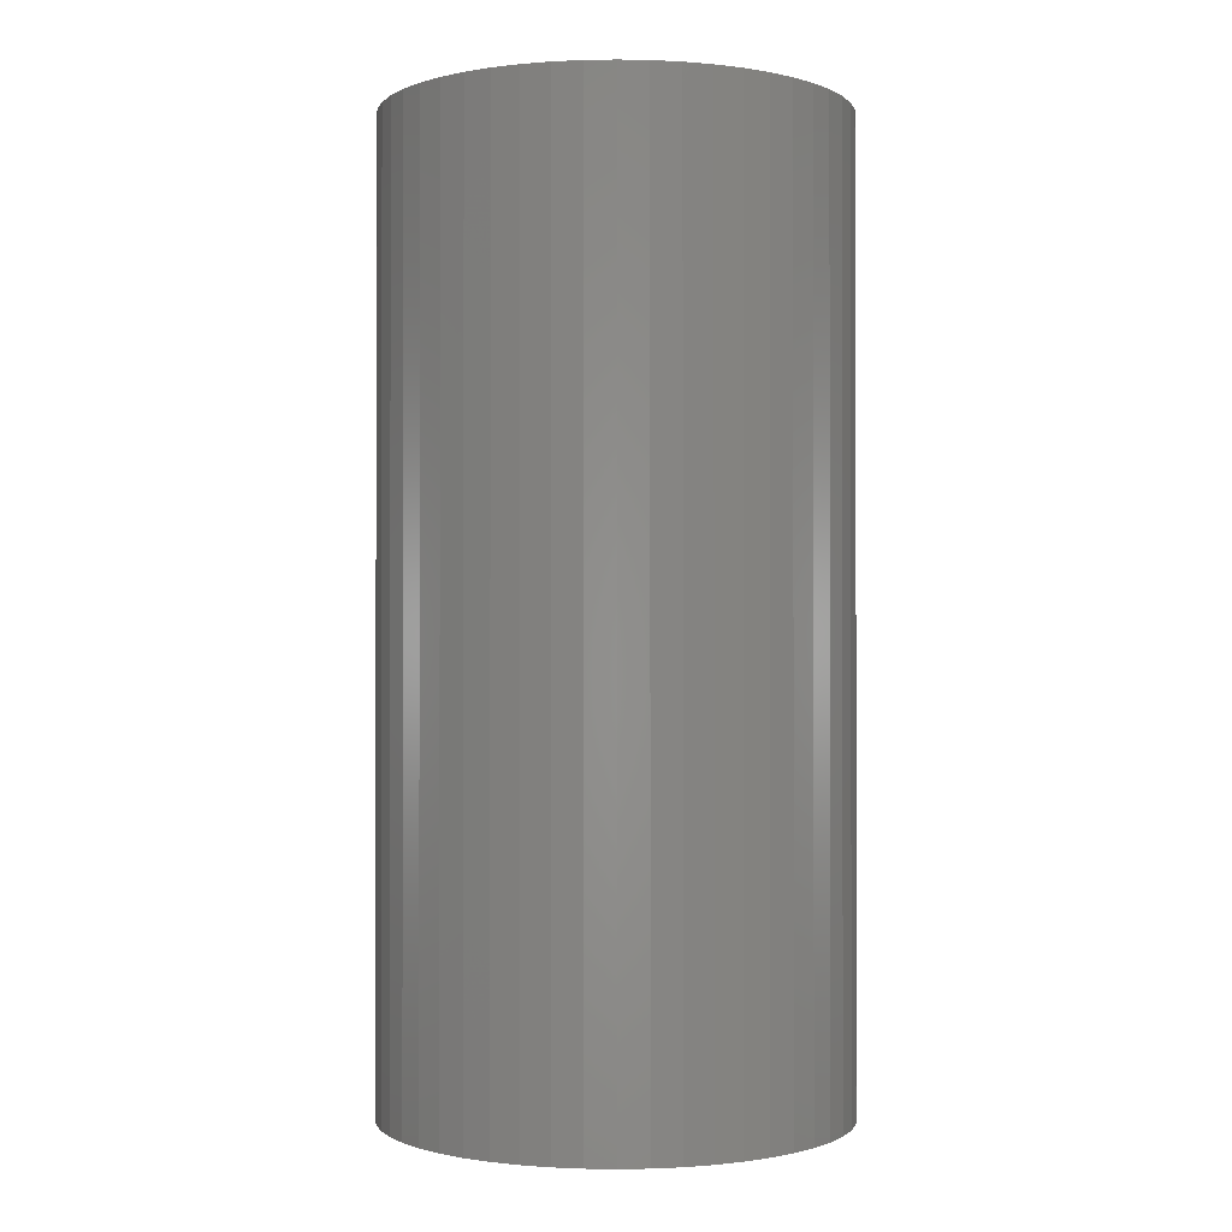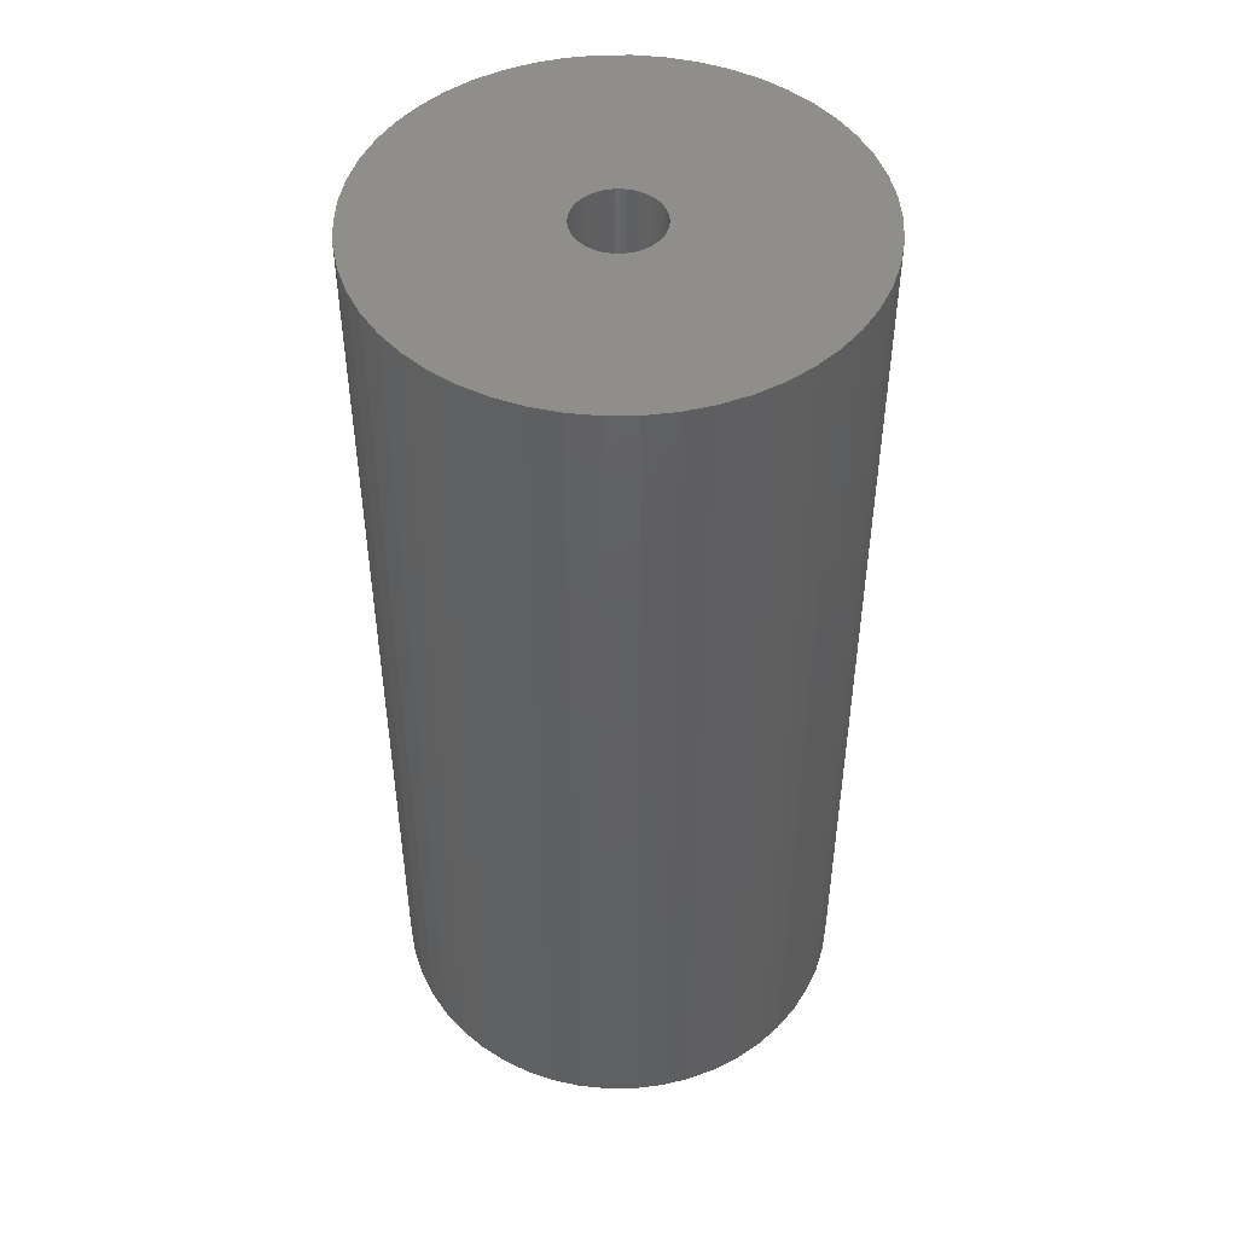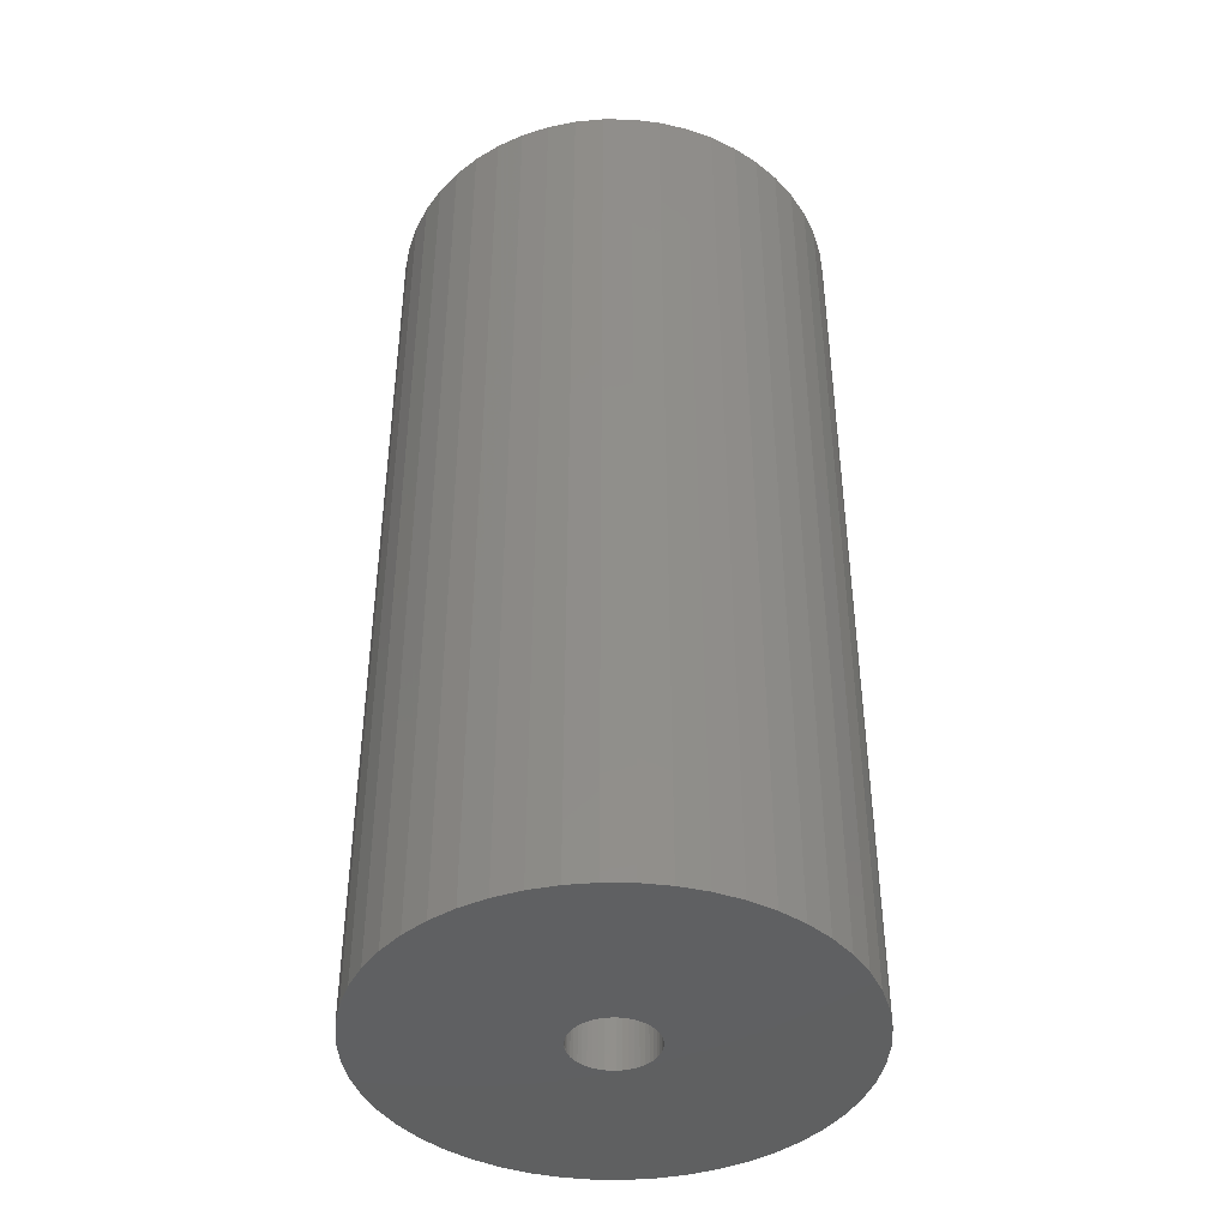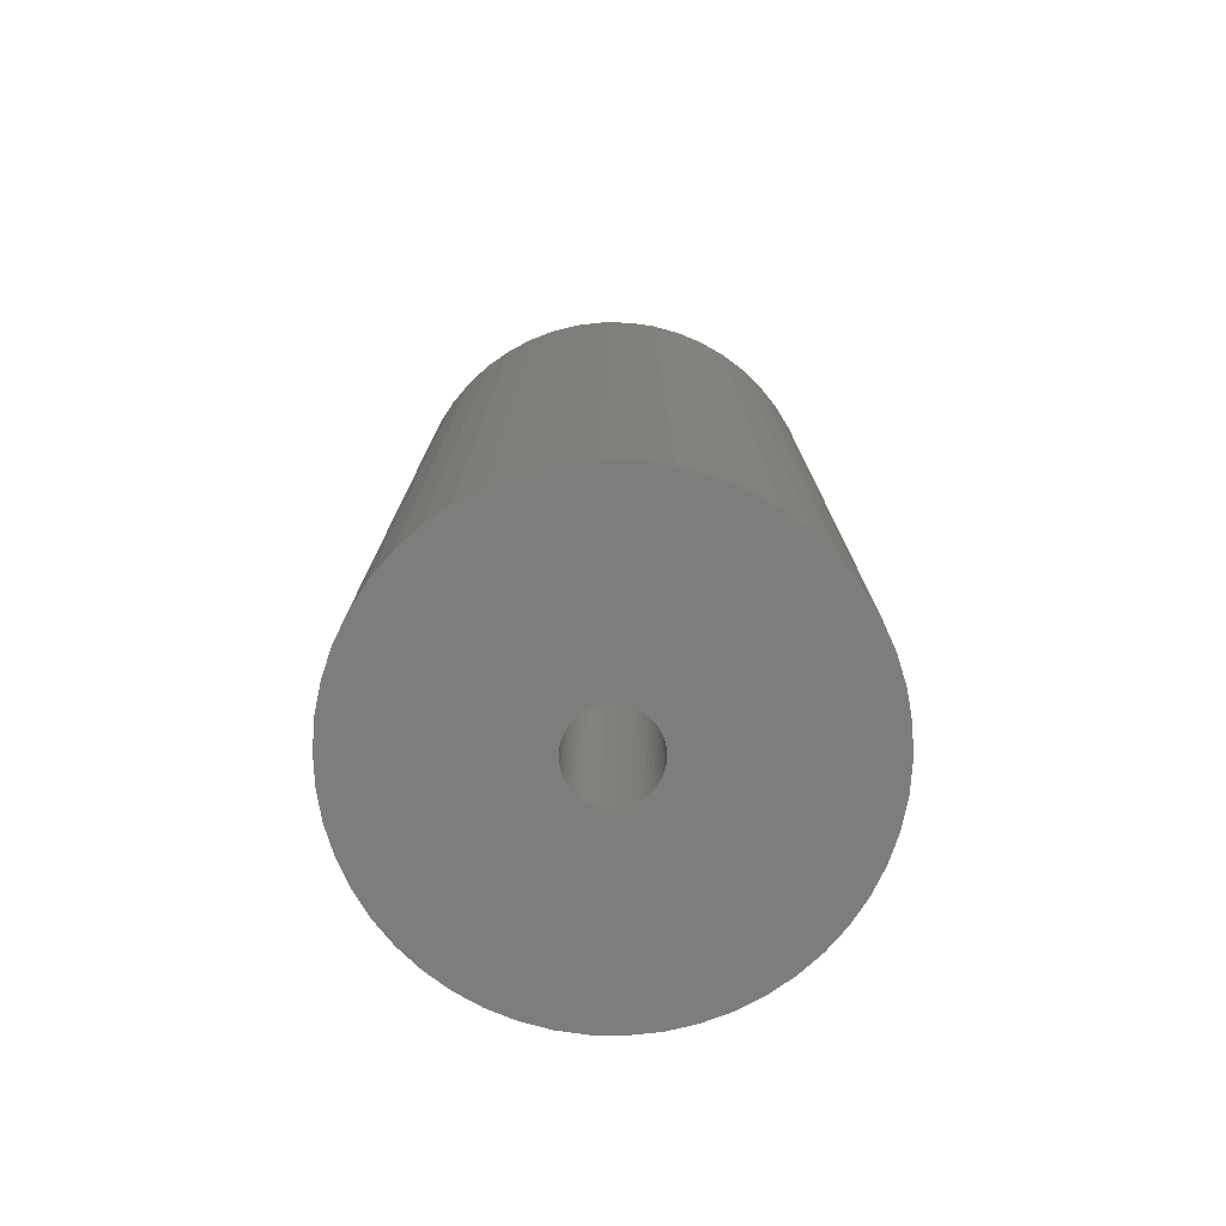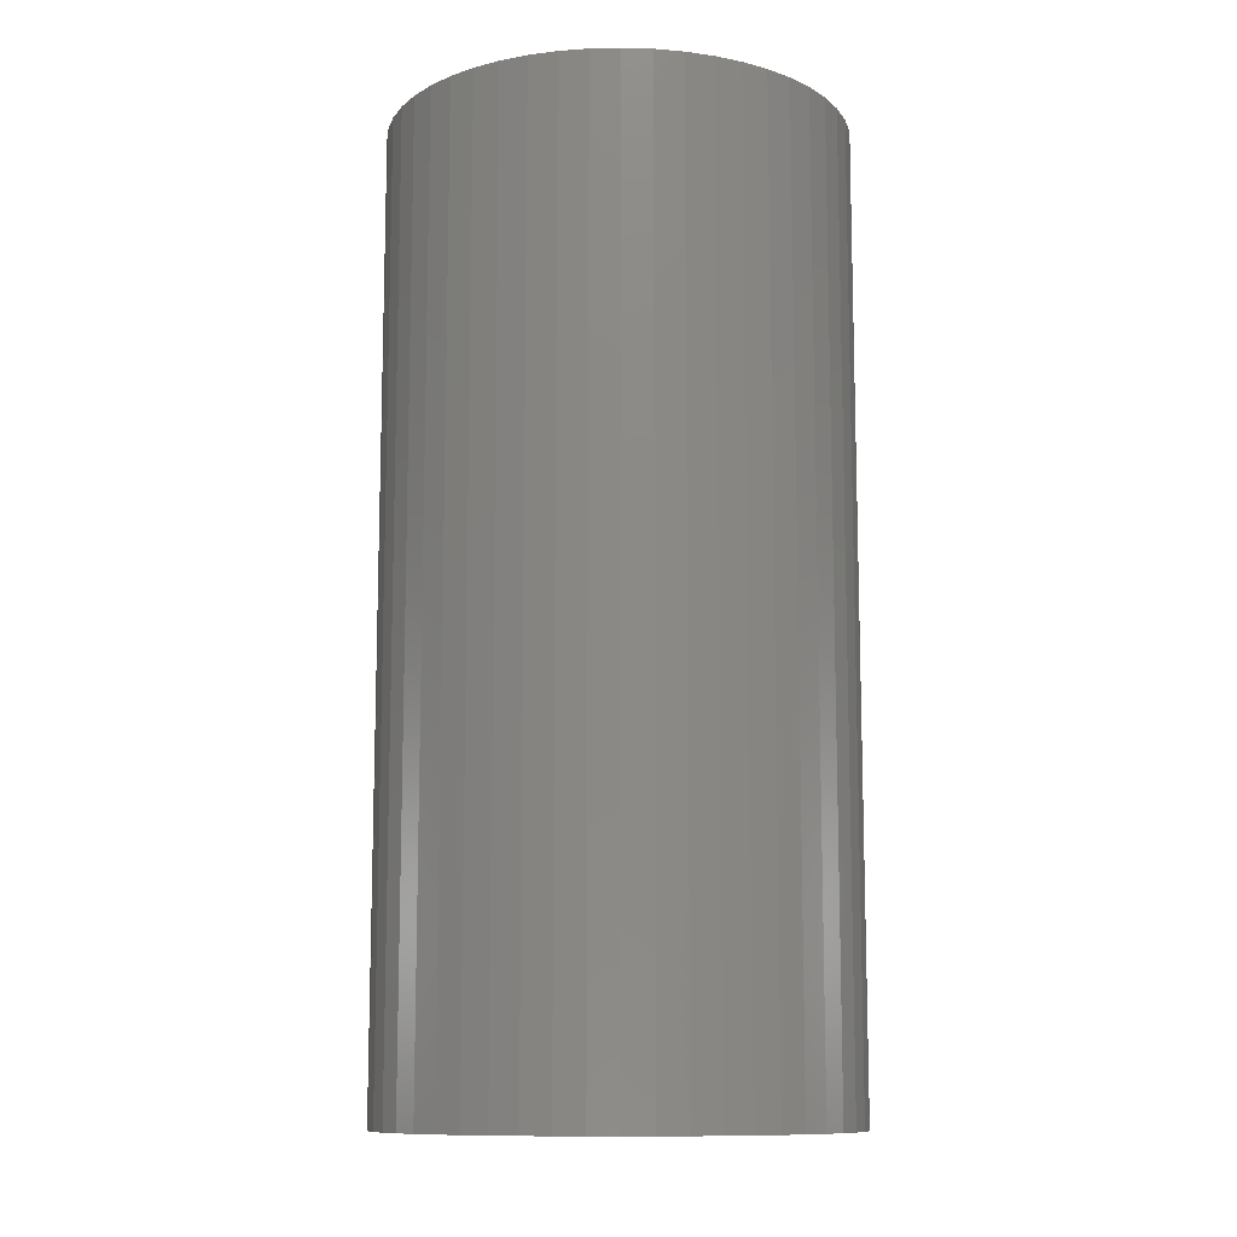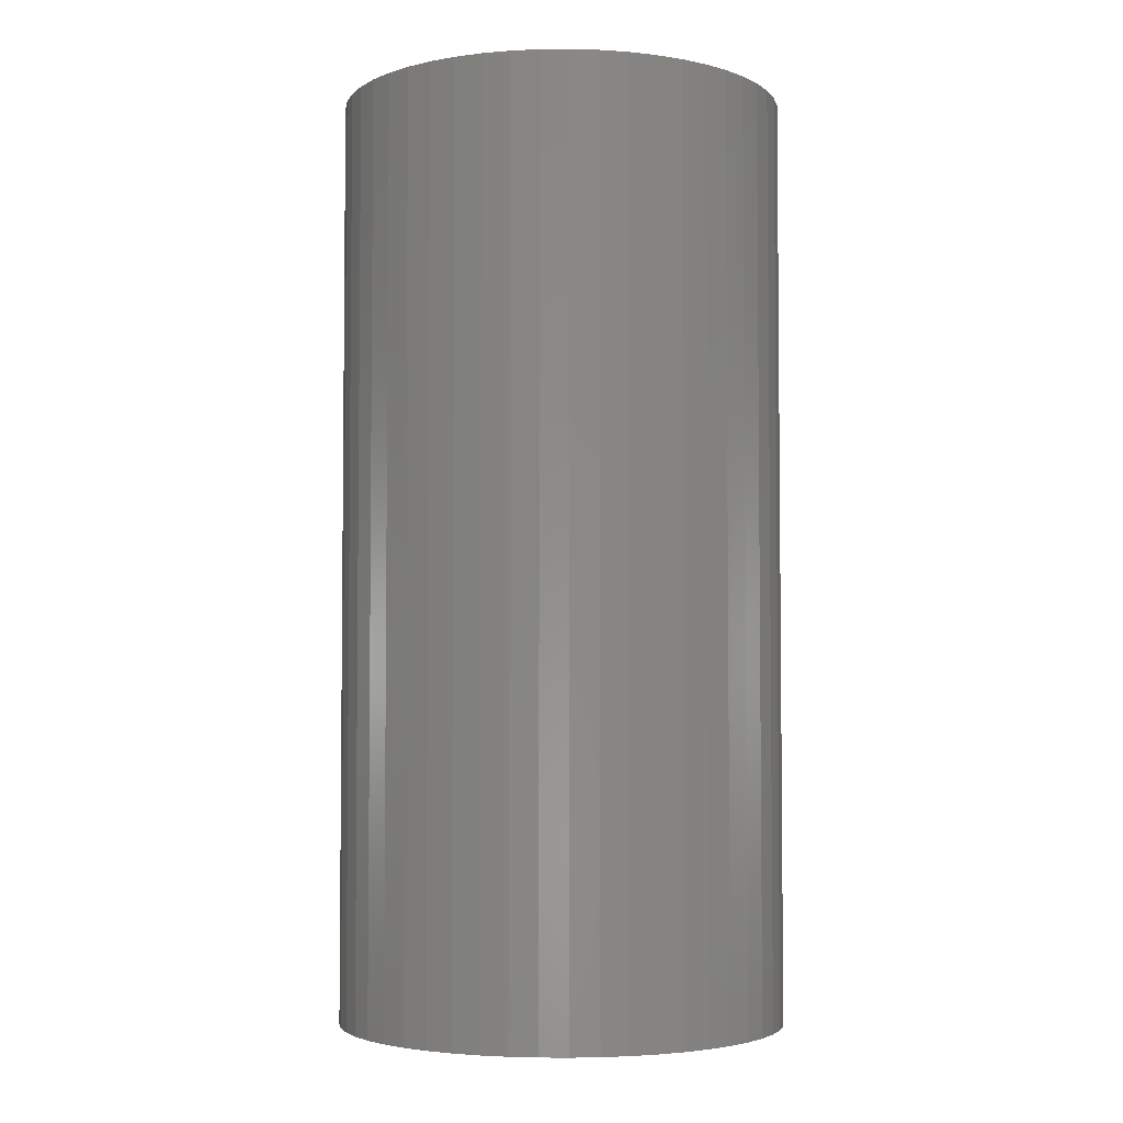
<metadata>
{"format":"stl","ext":"stl","renderer":"f3d","projection":"perspective","resolution":1024,"background":"white","views":[{"elev":-0.7,"azim":-97.4,"up":"+Z"},{"elev":48.0,"azim":71.3,"up":"+Z"},{"elev":-42.0,"azim":-130.4,"up":"+Z"},{"elev":-76.8,"azim":-72.9,"up":"+Z"},{"elev":-11.1,"azim":118.2,"up":"+Z"},{"elev":-3.8,"azim":-12.7,"up":"+Z"}]}
</metadata>
<code>
# stl→obj: 200 verts, 400 faces
v 18 0 37.5
v 17.86 2.256 -37.5
v 17.86 2.256 37.5
v 18 0 -37.5
v -18 0 -37.5
v -17.86 2.256 37.5
v -17.86 2.256 -37.5
v -18 0 37.5
v 1.13 17.96 -37.5
v -1.13 17.96 37.5
v 1.13 17.96 37.5
v -1.13 17.96 -37.5
v -1.13 -17.96 -37.5
v 1.13 -17.96 37.5
v -1.13 -17.96 37.5
v 1.13 -17.96 -37.5
v 13.12 12.32 -37.5
v 11.47 13.87 37.5
v 13.12 12.32 37.5
v 11.47 13.87 -37.5
v -11.47 13.87 -37.5
v -13.12 12.32 37.5
v -11.47 13.87 37.5
v -13.12 12.32 -37.5
v -5.562 17.12 -37.5
v -7.664 16.29 37.5
v -5.562 17.12 37.5
v -7.664 16.29 -37.5
v 16.74 6.626 37.5
v 15.77 8.672 -37.5
v 15.77 8.672 37.5
v 16.74 6.626 -37.5
v 17.43 4.476 -37.5
v 17.43 4.476 37.5
v 14.56 10.58 -37.5
v 14.56 10.58 37.5
v 7.664 16.29 -37.5
v 5.562 17.12 37.5
v 7.664 16.29 37.5
v 5.562 17.12 -37.5
v 3.373 17.68 37.5
v 3.373 17.68 -37.5
v 9.645 15.2 -37.5
v 9.645 15.2 37.5
v -16.74 6.626 -37.5
v -15.77 8.672 37.5
v -15.77 8.672 -37.5
v -16.74 6.626 37.5
v -14.56 10.58 -37.5
v -14.56 10.58 37.5
v -17.43 4.476 -37.5
v -17.43 4.476 37.5
v -9.645 15.2 37.5
v -9.645 15.2 -37.5
v -3.373 17.68 37.5
v -3.373 17.68 -37.5
v 3.373 -17.68 37.5
v 3.373 -17.68 -37.5
v 5.562 -17.12 -37.5
v 7.664 -16.29 37.5
v 5.562 -17.12 37.5
v 7.664 -16.29 -37.5
v 3.25 0 37.5
v 3.224 0.4073 37.5
v 17.86 -2.256 37.5
v 3.148 0.8082 37.5
v 3.224 -0.4073 37.5
v 3.022 1.196 37.5
v 17.43 -4.476 37.5
v 2.848 1.566 37.5
v 3.148 -0.8082 37.5
v 2.629 1.91 37.5
v 16.74 -6.626 37.5
v 2.369 2.225 37.5
v 3.022 -1.196 37.5
v 2.072 2.504 37.5
v 15.77 -8.672 37.5
v 1.741 2.744 37.5
v 2.848 -1.566 37.5
v 1.384 2.941 37.5
v 14.56 -10.58 37.5
v 1.004 3.091 37.5
v 2.629 -1.91 37.5
v 13.12 -12.32 37.5
v 0.609 3.192 37.5
v 0.2041 3.244 37.5
v -0.2041 3.244 37.5
v -0.609 3.192 37.5
v -1.004 3.091 37.5
v -1.384 2.941 37.5
v -1.741 2.744 37.5
v -2.072 2.504 37.5
v -2.369 2.225 37.5
v -2.629 1.91 37.5
v 2.369 -2.225 37.5
v 11.47 -13.87 37.5
v 2.072 -2.504 37.5
v 9.645 -15.2 37.5
v 1.741 -2.744 37.5
v 1.384 -2.941 37.5
v 1.004 -3.091 37.5
v 0.609 -3.192 37.5
v 0.2041 -3.244 37.5
v -0.2041 -3.244 37.5
v -0.609 -3.192 37.5
v -3.373 -17.68 37.5
v -1.004 -3.091 37.5
v -5.562 -17.12 37.5
v -1.384 -2.941 37.5
v -7.664 -16.29 37.5
v -1.741 -2.744 37.5
v -9.645 -15.2 37.5
v -2.072 -2.504 37.5
v -11.47 -13.87 37.5
v -2.369 -2.225 37.5
v -13.12 -12.32 37.5
v -2.629 -1.91 37.5
v -14.56 -10.58 37.5
v -2.848 -1.566 37.5
v -15.77 -8.672 37.5
v -3.022 -1.196 37.5
v -16.74 -6.626 37.5
v -3.148 -0.8082 37.5
v -17.43 -4.476 37.5
v -3.224 -0.4073 37.5
v -17.86 -2.256 37.5
v -3.25 0 37.5
v -2.848 1.566 37.5
v -3.022 1.196 37.5
v -3.148 0.8082 37.5
v -3.224 0.4073 37.5
v 17.86 -2.256 -37.5
v 14.56 -10.58 -37.5
v 13.12 -12.32 -37.5
v 17.43 -4.476 -37.5
v 16.74 -6.626 -37.5
v -13.12 -12.32 -37.5
v -11.47 -13.87 -37.5
v -15.77 -8.672 -37.5
v -16.74 -6.626 -37.5
v -14.56 -10.58 -37.5
v 3.25 0 -37.5
v 3.224 -0.4073 -37.5
v 3.148 -0.8082 -37.5
v 3.224 0.4073 -37.5
v 3.022 -1.196 -37.5
v 15.77 -8.672 -37.5
v 2.848 -1.566 -37.5
v 3.148 0.8082 -37.5
v 2.629 -1.91 -37.5
v 2.369 -2.225 -37.5
v 11.47 -13.87 -37.5
v 3.022 1.196 -37.5
v 2.072 -2.504 -37.5
v 9.645 -15.2 -37.5
v 1.741 -2.744 -37.5
v 2.848 1.566 -37.5
v 1.384 -2.941 -37.5
v 1.004 -3.091 -37.5
v 2.629 1.91 -37.5
v 0.609 -3.192 -37.5
v 0.2041 -3.244 -37.5
v -0.2041 -3.244 -37.5
v -0.609 -3.192 -37.5
v -3.373 -17.68 -37.5
v -1.004 -3.091 -37.5
v -5.562 -17.12 -37.5
v -1.384 -2.941 -37.5
v -7.664 -16.29 -37.5
v -1.741 -2.744 -37.5
v -9.645 -15.2 -37.5
v -2.072 -2.504 -37.5
v -2.369 -2.225 -37.5
v -2.629 -1.91 -37.5
v 2.369 2.225 -37.5
v 2.072 2.504 -37.5
v 1.741 2.744 -37.5
v 1.384 2.941 -37.5
v 1.004 3.091 -37.5
v 0.609 3.192 -37.5
v 0.2041 3.244 -37.5
v -0.2041 3.244 -37.5
v -0.609 3.192 -37.5
v -1.004 3.091 -37.5
v -1.384 2.941 -37.5
v -1.741 2.744 -37.5
v -2.072 2.504 -37.5
v -2.369 2.225 -37.5
v -2.629 1.91 -37.5
v -2.848 1.566 -37.5
v -3.022 1.196 -37.5
v -3.148 0.8082 -37.5
v -3.224 0.4073 -37.5
v -3.25 0 -37.5
v -2.848 -1.566 -37.5
v -3.022 -1.196 -37.5
v -3.148 -0.8082 -37.5
v -17.43 -4.476 -37.5
v -3.224 -0.4073 -37.5
v -17.86 -2.256 -37.5
f 1 2 3
f 2 1 4
f 5 6 7
f 6 5 8
f 9 10 11
f 10 9 12
f 13 14 15
f 14 13 16
f 17 18 19
f 18 17 20
f 21 22 23
f 22 21 24
f 25 26 27
f 26 25 28
f 29 30 31
f 30 29 32
f 3 33 34
f 33 3 2
f 31 35 36
f 35 31 30
f 37 38 39
f 38 37 40
f 40 41 38
f 41 40 42
f 43 39 44
f 39 43 37
f 45 46 47
f 46 45 48
f 49 22 24
f 22 49 50
f 51 48 45
f 48 51 52
f 28 53 26
f 53 28 54
f 12 55 10
f 55 12 56
f 16 57 14
f 57 16 58
f 59 60 61
f 60 59 62
f 34 32 29
f 32 34 33
f 36 17 19
f 17 36 35
f 42 11 41
f 11 42 9
f 20 44 18
f 44 20 43
f 47 50 49
f 50 47 46
f 7 52 51
f 52 7 6
f 63 1 3
f 64 3 34
f 1 63 65
f 66 34 29
f 67 65 63
f 68 29 31
f 65 67 69
f 70 31 36
f 71 69 67
f 72 36 19
f 69 71 73
f 74 19 18
f 75 73 71
f 76 18 44
f 73 75 77
f 78 44 39
f 79 77 75
f 80 39 38
f 77 79 81
f 82 38 41
f 83 81 79
f 81 83 84
f 3 64 63
f 34 66 64
f 29 68 66
f 31 70 68
f 36 72 70
f 19 74 72
f 18 76 74
f 44 78 76
f 39 80 78
f 85 41 11
f 38 82 80
f 41 85 82
f 11 86 85
f 11 87 86
f 10 87 11
f 87 10 88
f 55 88 10
f 88 55 89
f 27 89 55
f 89 27 90
f 26 90 27
f 90 26 91
f 53 91 26
f 91 53 92
f 23 92 53
f 92 23 93
f 93 22 94
f 22 93 23
f 95 84 83
f 84 95 96
f 97 96 95
f 96 97 98
f 99 98 97
f 98 99 60
f 100 60 99
f 60 100 61
f 101 61 100
f 61 101 57
f 102 57 101
f 57 102 14
f 103 14 102
f 104 14 103
f 15 104 105
f 106 105 107
f 104 15 14
f 108 107 109
f 110 109 111
f 112 111 113
f 114 113 115
f 116 115 117
f 118 117 119
f 120 119 121
f 122 121 123
f 124 123 125
f 105 106 15
f 126 125 127
f 50 94 22
f 94 50 128
f 107 108 106
f 46 128 50
f 109 110 108
f 128 46 129
f 111 112 110
f 48 129 46
f 113 114 112
f 129 48 130
f 115 116 114
f 52 130 48
f 117 118 116
f 130 52 131
f 119 120 118
f 6 131 52
f 121 122 120
f 131 6 127
f 123 124 122
f 8 127 6
f 125 126 124
f 127 8 126
f 54 23 53
f 23 54 21
f 56 27 55
f 27 56 25
f 65 4 1
f 4 65 132
f 84 133 81
f 133 84 134
f 73 135 69
f 135 73 136
f 69 132 65
f 132 69 135
f 137 114 116
f 114 137 138
f 139 122 140
f 122 139 120
f 137 118 141
f 118 137 116
f 142 4 132
f 143 132 135
f 4 142 2
f 144 135 136
f 145 2 142
f 146 136 147
f 2 145 33
f 148 147 133
f 149 33 145
f 150 133 134
f 33 149 32
f 151 134 152
f 153 32 149
f 154 152 155
f 32 153 30
f 156 155 62
f 157 30 153
f 158 62 59
f 30 157 35
f 159 59 58
f 160 35 157
f 35 160 17
f 132 143 142
f 135 144 143
f 136 146 144
f 147 148 146
f 133 150 148
f 134 151 150
f 152 154 151
f 155 156 154
f 62 158 156
f 161 58 16
f 59 159 158
f 58 161 159
f 16 162 161
f 16 163 162
f 13 163 16
f 163 13 164
f 165 164 13
f 164 165 166
f 167 166 165
f 166 167 168
f 169 168 167
f 168 169 170
f 171 170 169
f 170 171 172
f 138 172 171
f 172 138 173
f 173 137 174
f 137 173 138
f 175 17 160
f 17 175 20
f 176 20 175
f 20 176 43
f 177 43 176
f 43 177 37
f 178 37 177
f 37 178 40
f 179 40 178
f 40 179 42
f 180 42 179
f 42 180 9
f 181 9 180
f 182 9 181
f 12 182 183
f 56 183 184
f 182 12 9
f 25 184 185
f 28 185 186
f 54 186 187
f 21 187 188
f 24 188 189
f 49 189 190
f 47 190 191
f 45 191 192
f 51 192 193
f 183 56 12
f 7 193 194
f 141 174 137
f 174 141 195
f 184 25 56
f 139 195 141
f 185 28 25
f 195 139 196
f 186 54 28
f 140 196 139
f 187 21 54
f 196 140 197
f 188 24 21
f 198 197 140
f 189 49 24
f 197 198 199
f 190 47 49
f 200 199 198
f 191 45 47
f 199 200 194
f 192 51 45
f 5 194 200
f 193 7 51
f 194 5 7
f 62 98 60
f 98 62 155
f 81 147 77
f 147 81 133
f 140 124 198
f 124 140 122
f 58 61 57
f 61 58 59
f 77 136 73
f 136 77 147
f 165 15 106
f 15 165 13
f 169 108 110
f 108 169 167
f 171 110 112
f 110 171 169
f 141 120 139
f 120 141 118
f 198 126 200
f 126 198 124
f 200 8 5
f 8 200 126
f 152 84 96
f 84 152 134
f 155 96 98
f 96 155 152
f 167 106 108
f 106 167 165
f 138 112 114
f 112 138 171
f 153 70 157
f 70 153 68
f 130 191 129
f 191 130 192
f 157 72 160
f 72 157 70
f 180 82 85
f 82 180 179
f 179 80 82
f 80 179 178
f 185 89 90
f 89 185 184
f 129 190 128
f 190 129 191
f 143 63 142
f 63 143 67
f 156 100 99
f 100 156 158
f 181 85 86
f 85 181 180
f 177 76 78
f 76 177 176
f 94 188 93
f 188 94 189
f 186 90 91
f 90 186 185
f 183 87 88
f 87 183 182
f 187 91 92
f 91 187 186
f 142 64 145
f 64 142 63
f 154 99 97
f 99 154 156
f 146 71 144
f 71 146 75
f 164 107 105
f 107 164 166
f 149 68 153
f 68 149 66
f 176 74 76
f 74 176 175
f 182 86 87
f 86 182 181
f 178 78 80
f 78 178 177
f 127 193 131
f 193 127 194
f 131 192 130
f 192 131 193
f 128 189 94
f 189 128 190
f 184 88 89
f 88 184 183
f 188 92 93
f 92 188 187
f 144 67 143
f 67 144 71
f 150 79 148
f 79 150 83
f 148 75 146
f 75 148 79
f 161 103 102
f 103 161 162
f 145 66 149
f 66 145 64
f 160 74 175
f 74 160 72
f 163 105 104
f 105 163 164
f 125 194 127
f 194 125 199
f 121 197 123
f 197 121 196
f 115 174 117
f 174 115 173
f 151 97 95
f 97 151 154
f 151 83 150
f 83 151 95
f 170 113 111
f 113 170 172
f 162 104 103
f 104 162 163
f 123 199 125
f 199 123 197
f 172 115 113
f 115 172 173
f 117 195 119
f 195 117 174
f 119 196 121
f 196 119 195
f 159 102 101
f 102 159 161
f 158 101 100
f 101 158 159
f 168 111 109
f 111 168 170
f 166 109 107
f 109 166 168

</code>
